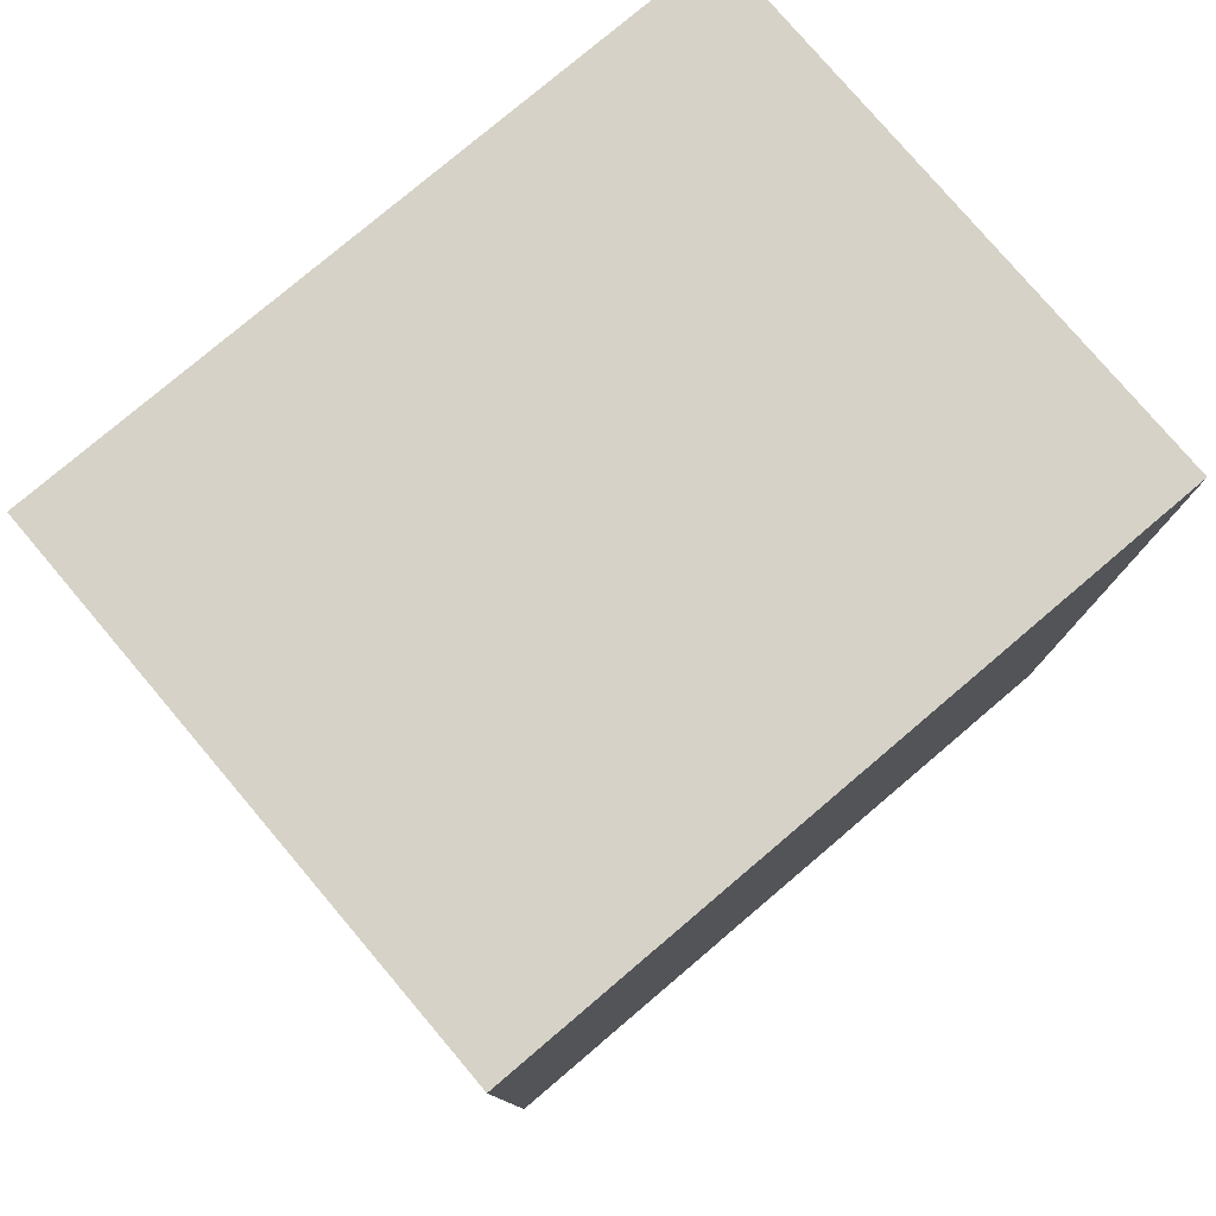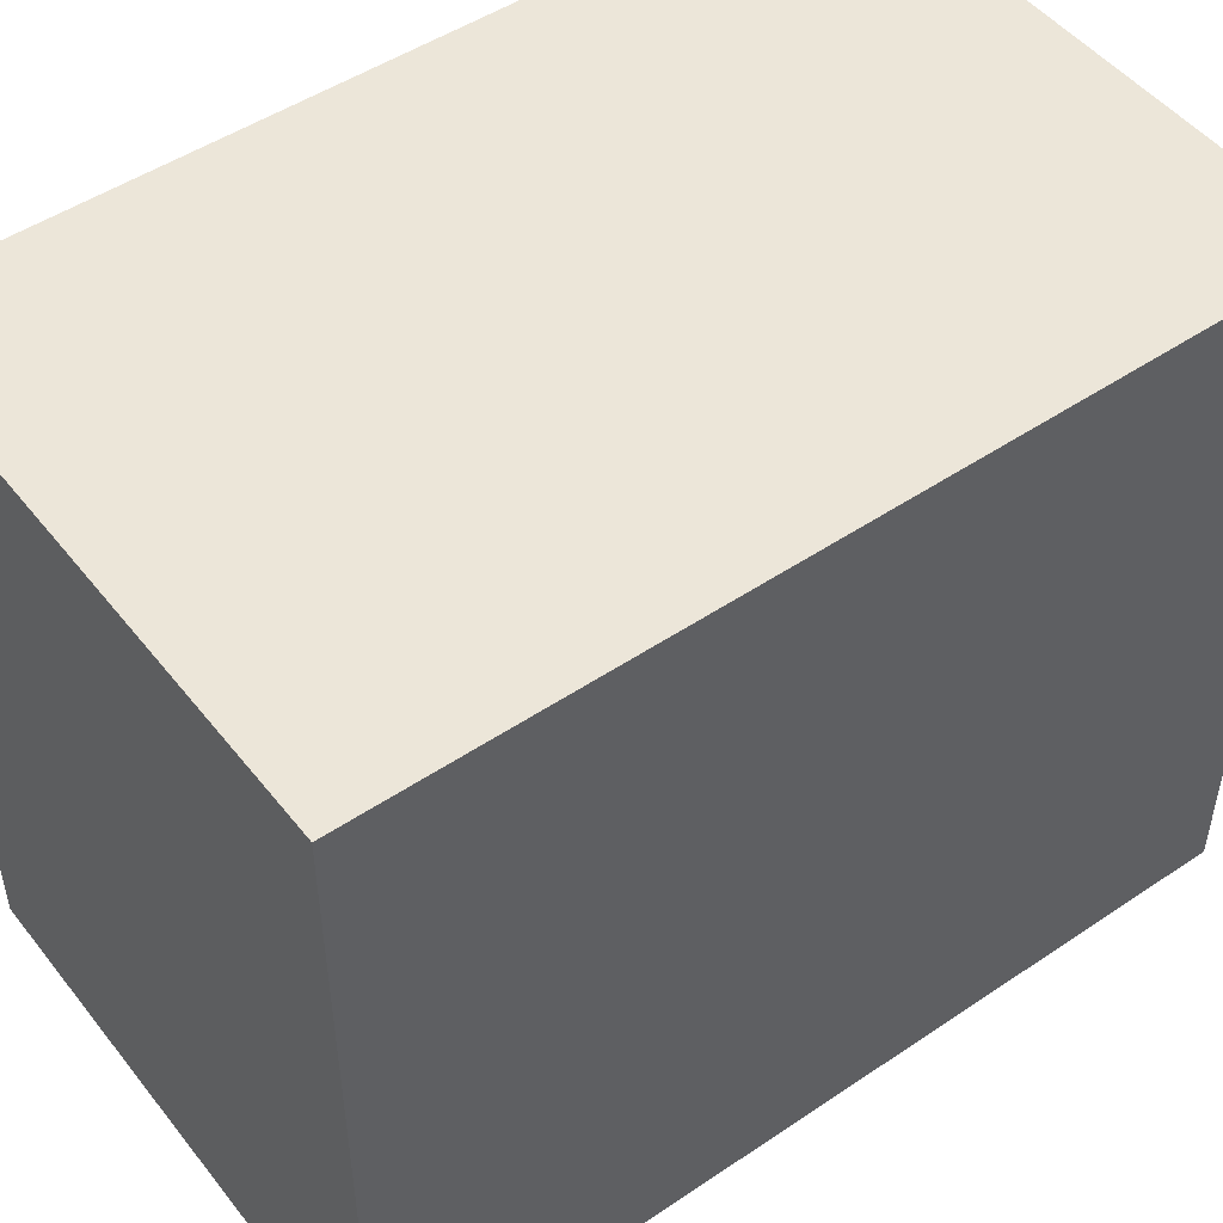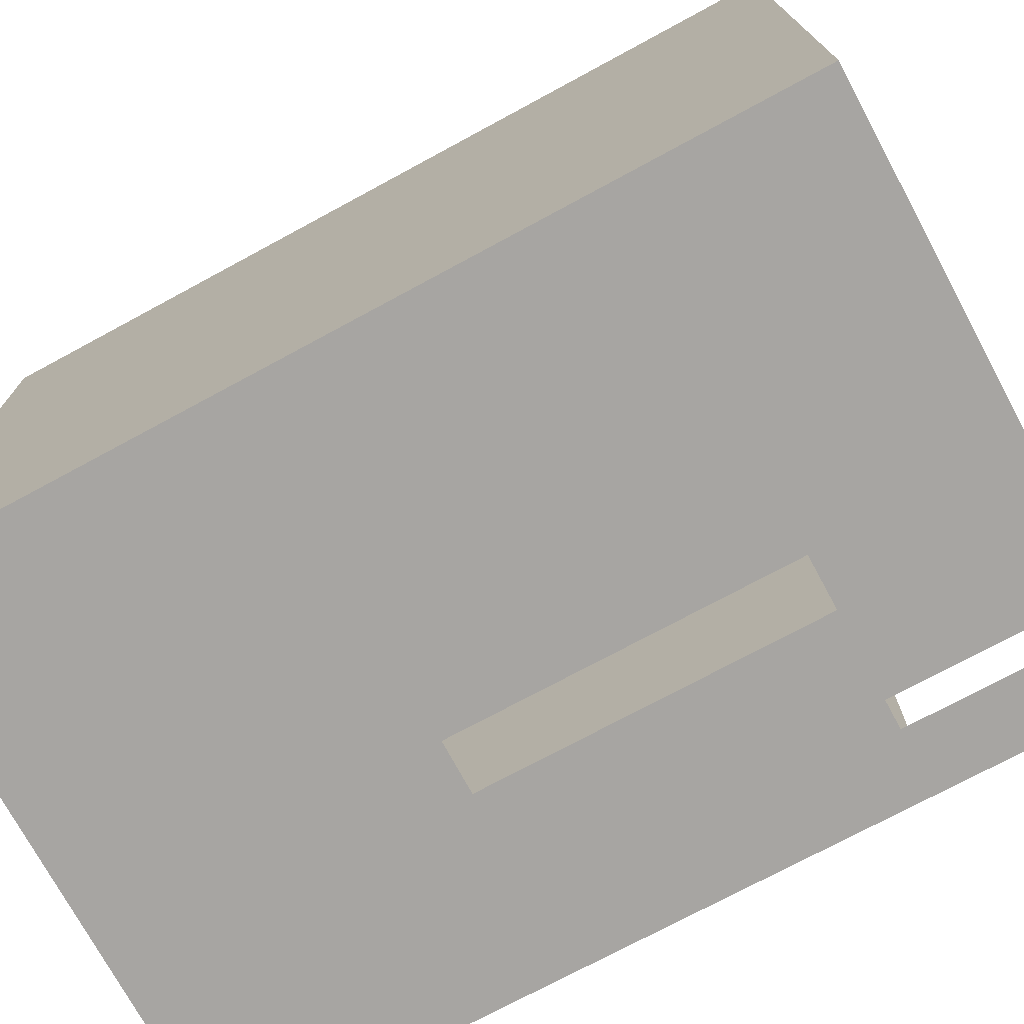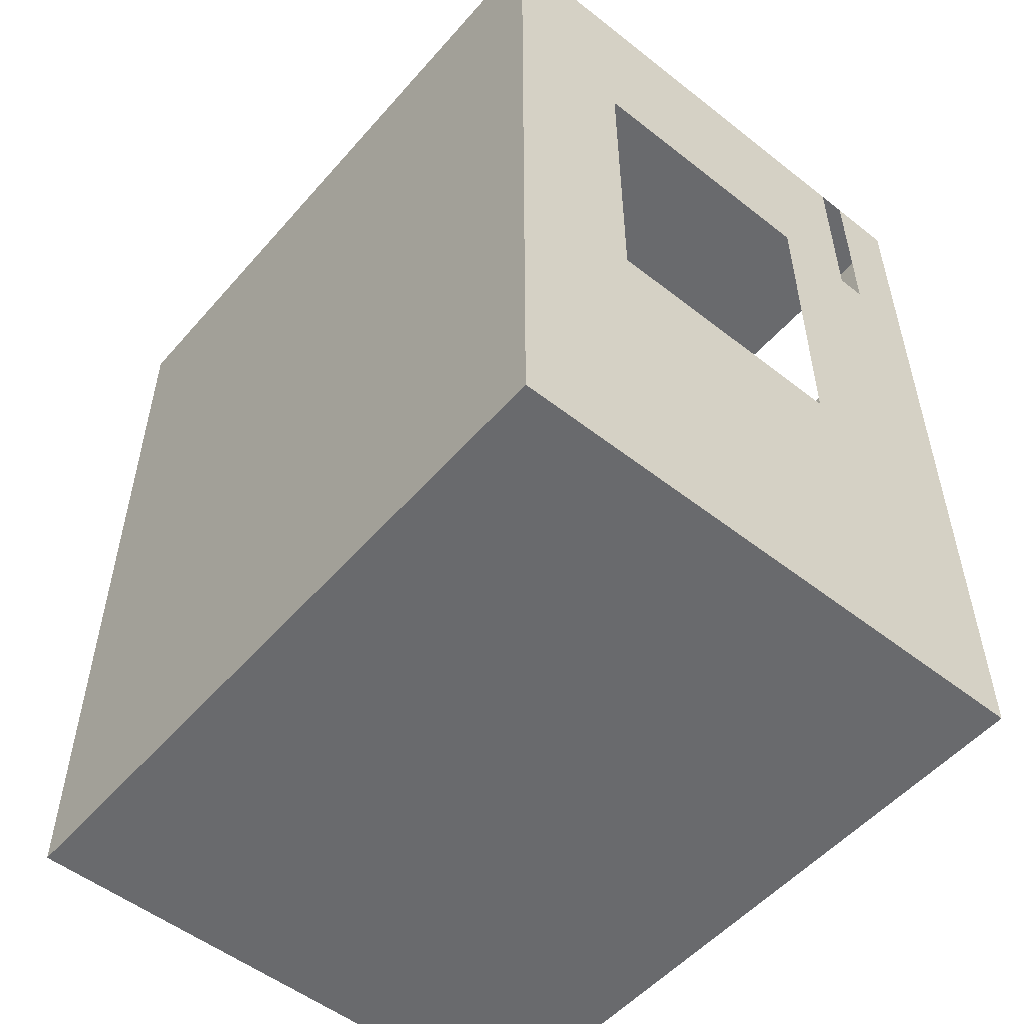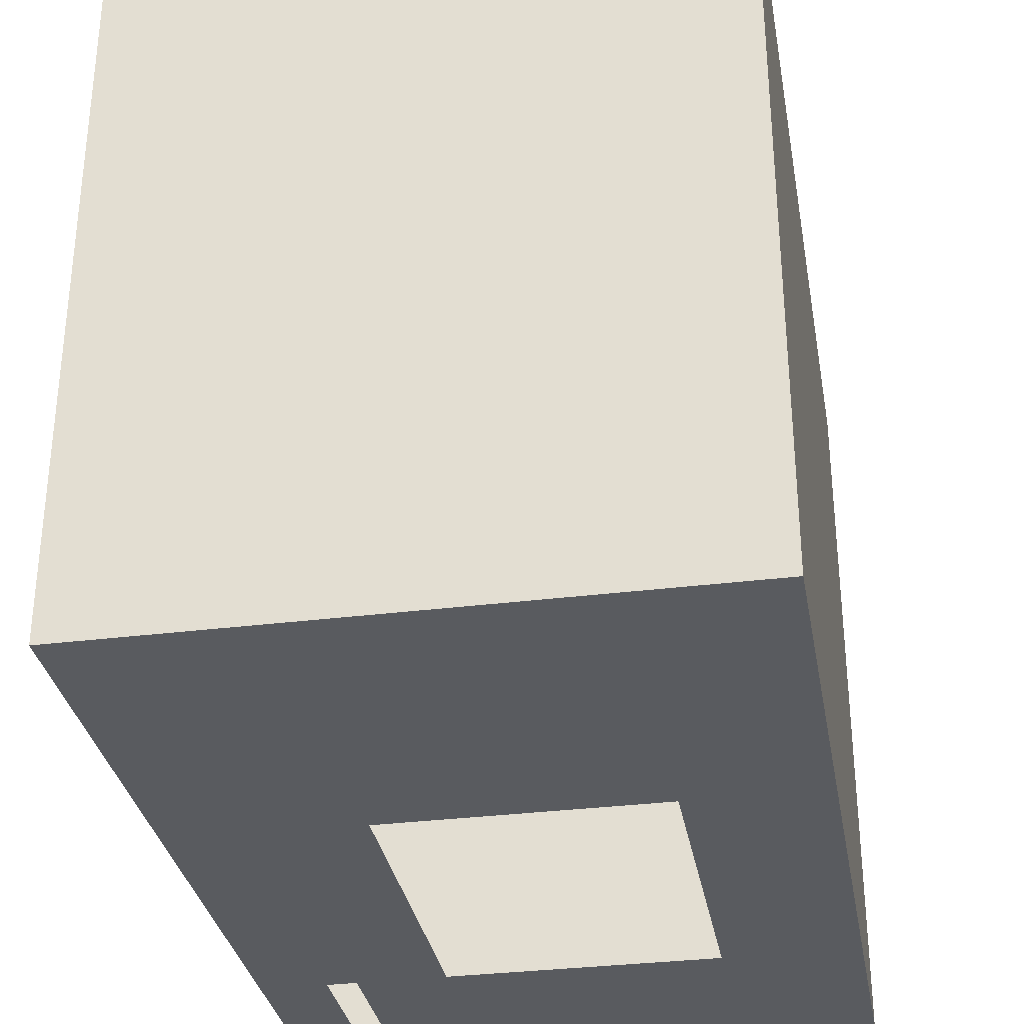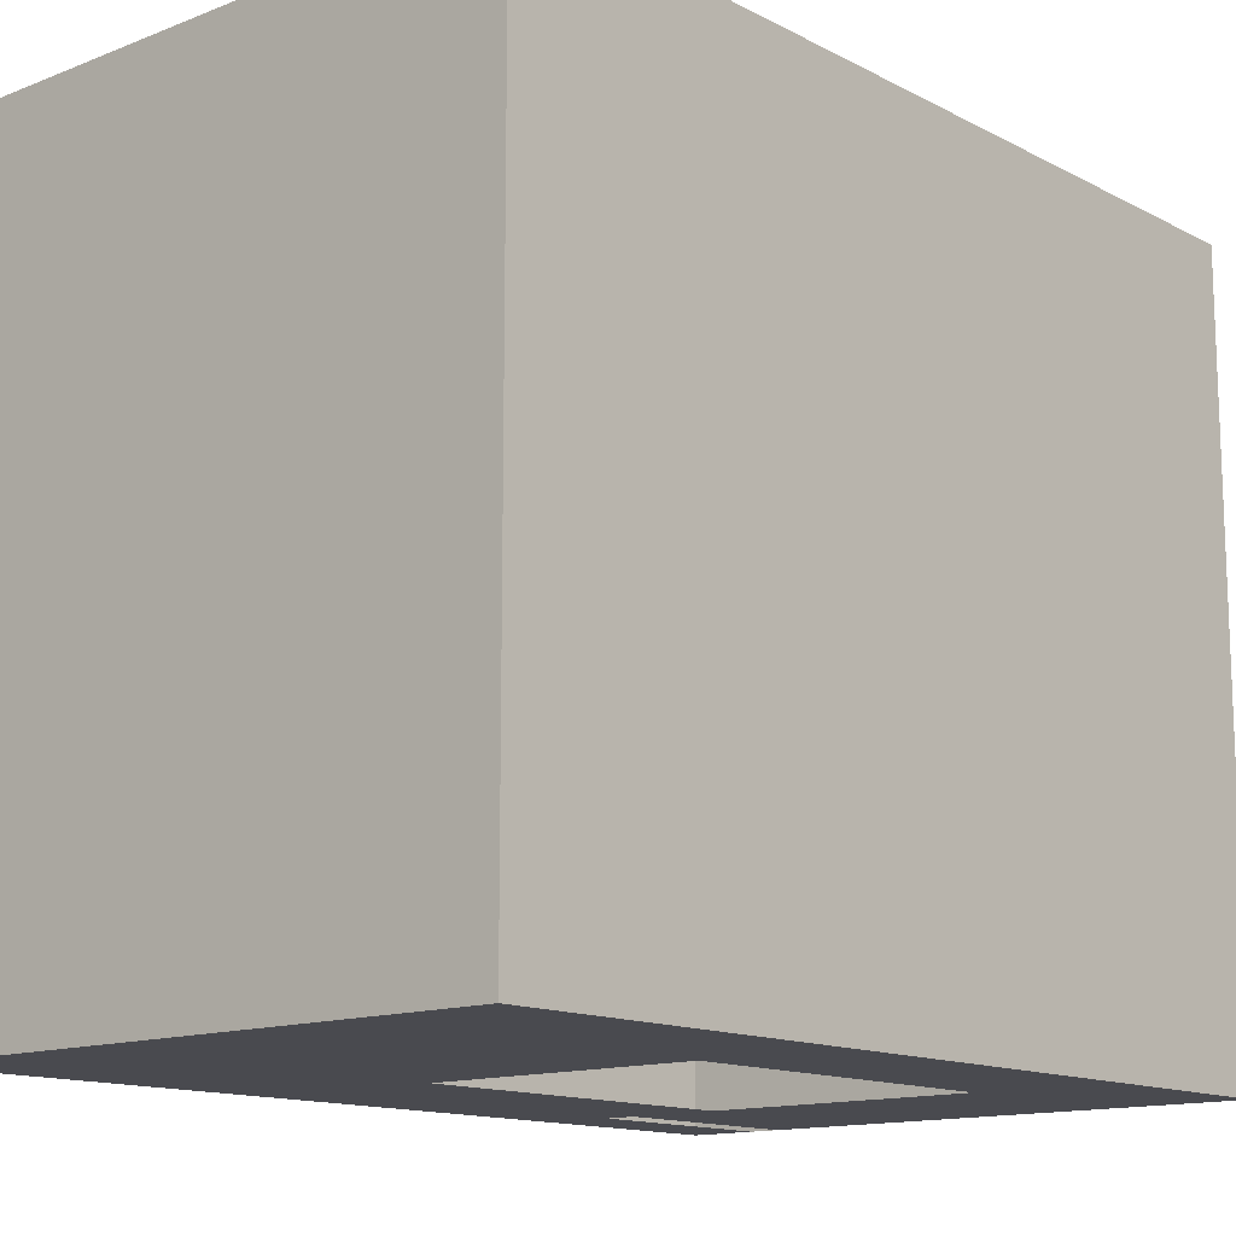
<metadata>
{"format":"obj","ext":"obj","renderer":"f3d","projection":"perspective","resolution":1024,"background":"white","views":[{"elev":78.5,"azim":49.7,"up":"+Y"},{"elev":49.3,"azim":53.3,"up":"+Z"},{"elev":-73.9,"azim":118.4,"up":"+Z"},{"elev":-53.0,"azim":140.0,"up":"+Y"},{"elev":-32.5,"azim":10.0,"up":"+Z"},{"elev":-13.6,"azim":41.1,"up":"+Z"}]}
</metadata>
<code>
g pb_Mesh188570
v -107 46 -128
v -107 0 -29
v -107 46 -29
v -107 0 -128
v -28 46 -29
v -28 46 -128
v -28 73 -128
v -28 73 -29
v -28 0 -29
v -28 0 -128
v -28 -47.19 -29
v -28 -47.19 -128
v -28 -28.81 -128
v -28 -28.81 -29
v -107 -28.81 -128
v -107 -47.19 -29
v -107 -28.81 -29
v -107 -47.19 -128
v -82 73 -29
v -107 73 -128
v -107 73 -29
v -82 73 -128
v -107 -47.19 -128
v -82 -47.19 -128
v -82 -47.19 -29
v -107 -47.19 -29
v -107 73 -29
v -82 46 -29
v -82 73 -29
v -107 46 -29
v -82 0 -29
v -107 0 -29
v -82 0 -128
v -107 0 -128
v -107 46 -128
v -82 46 -128
v -82 -47.19 -128
v -107 -47.19 -128
v -82 -28.81 -128
v -107 -28.81 -128
v -82 -28.81 -29
v -107 -28.81 -29
v -107 -47.19 -29
v -82 -47.19 -29
v -48 73 -29
v -46 73 -128
v -28 73 -29
v -28 73 -128
v -46 -47.19 -128
v -48 -47.19 -29
v -28 -47.19 -128
v -28 -47.19 -29
v -48 73 -29
v -28 46 -29
v -28 73 -29
v -48 46 -29
v -28 0 -29
v -48 0 -29
v -28 46 -128
v -46 46 -128
v -46 73 -128
v -28 73 -128
v -82 73 -128
v -28 0 -128
v -46 0 -128
v -28 -47.19 -128
v -46 -47.19 -128
v -28 -28.81 -128
v -46 -28.81 -128
v -28 -28.81 -29
v -48 -28.81 -29
v -48 -47.19 -29
v -28 -47.19 -29
v -98 73 -128
v -107 46 -128
v -107 73 -128
v -98 46 -128
v -94 46 -128
v -82 73 -128
v -82 46 -128
v -94 73 -128
v -107 73 -94
v -107 46 -29
v -107 73 -29
v -107 46 -94
v -107 73 -128
v -107 46 -116
v -107 73 -116
v -107 46 -128
v -107 46 -112.5
v -107 73 -112.5
g pb_Mesh188570_0
g pb_Mesh188570_1
f 3 2 1
f 2 4 1
f 7 6 5
f 7 5 8
f 6 10 9
f 6 9 5
f 13 12 11
f 13 11 14
f 10 13 14
f 10 14 9
f 17 16 15
f 16 18 15
f 2 17 4
f 17 15 4
f 21 20 19
f 20 22 19
f 25 24 23
f 25 23 26
f 29 28 27
f 28 30 27
f 28 31 30
f 31 32 30
f 35 34 33
f 35 33 36
f 39 38 37
f 39 40 38
f 33 40 39
f 33 34 40
f 43 42 41
f 44 43 41
f 42 32 31
f 41 42 31
f 19 22 45
f 22 46 45
f 45 46 47
f 46 48 47
f 50 49 24
f 50 24 25
f 52 51 49
f 52 49 50
f 55 54 53
f 54 56 53
f 53 56 29
f 56 28 29
f 54 57 56
f 57 58 56
f 56 58 28
f 58 31 28
f 61 60 59
f 61 59 62
f 63 36 60
f 63 60 61
f 60 65 64
f 60 64 59
f 68 67 66
f 68 69 67
f 69 37 67
f 69 39 37
f 65 69 68
f 65 68 64
f 33 39 69
f 33 69 65
f 72 71 70
f 73 72 70
f 44 41 71
f 72 44 71
f 57 70 58
f 70 71 58
f 58 71 31
f 71 41 31
f 76 75 74
f 75 77 74
f 80 79 78
f 79 81 78
f 84 83 82
f 83 85 82
f 88 87 86
f 87 89 86
f 91 90 88
f 90 87 88

</code>
